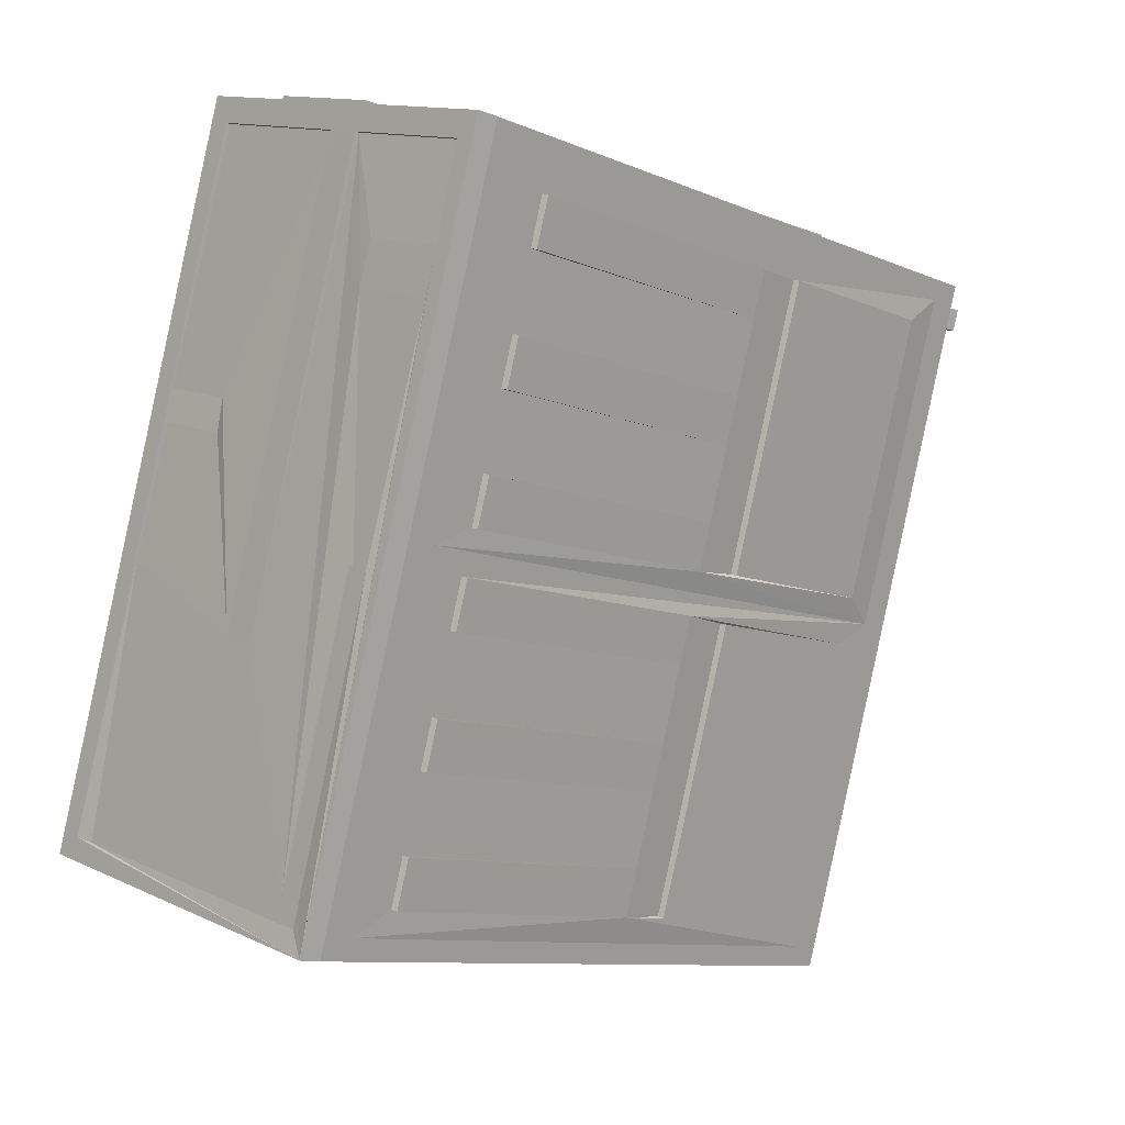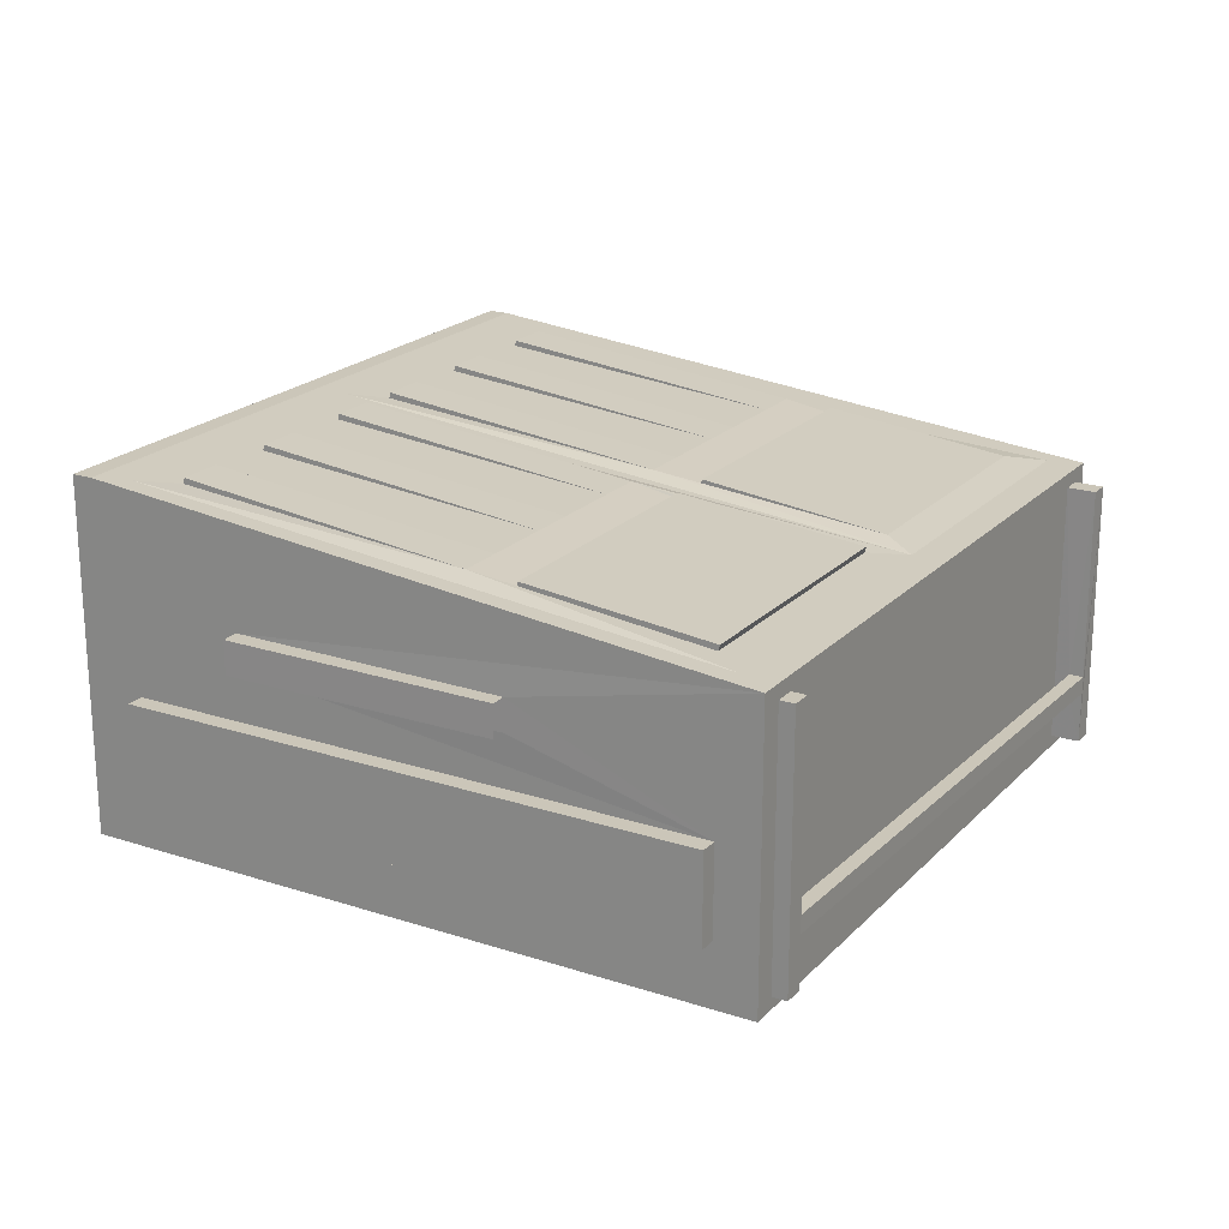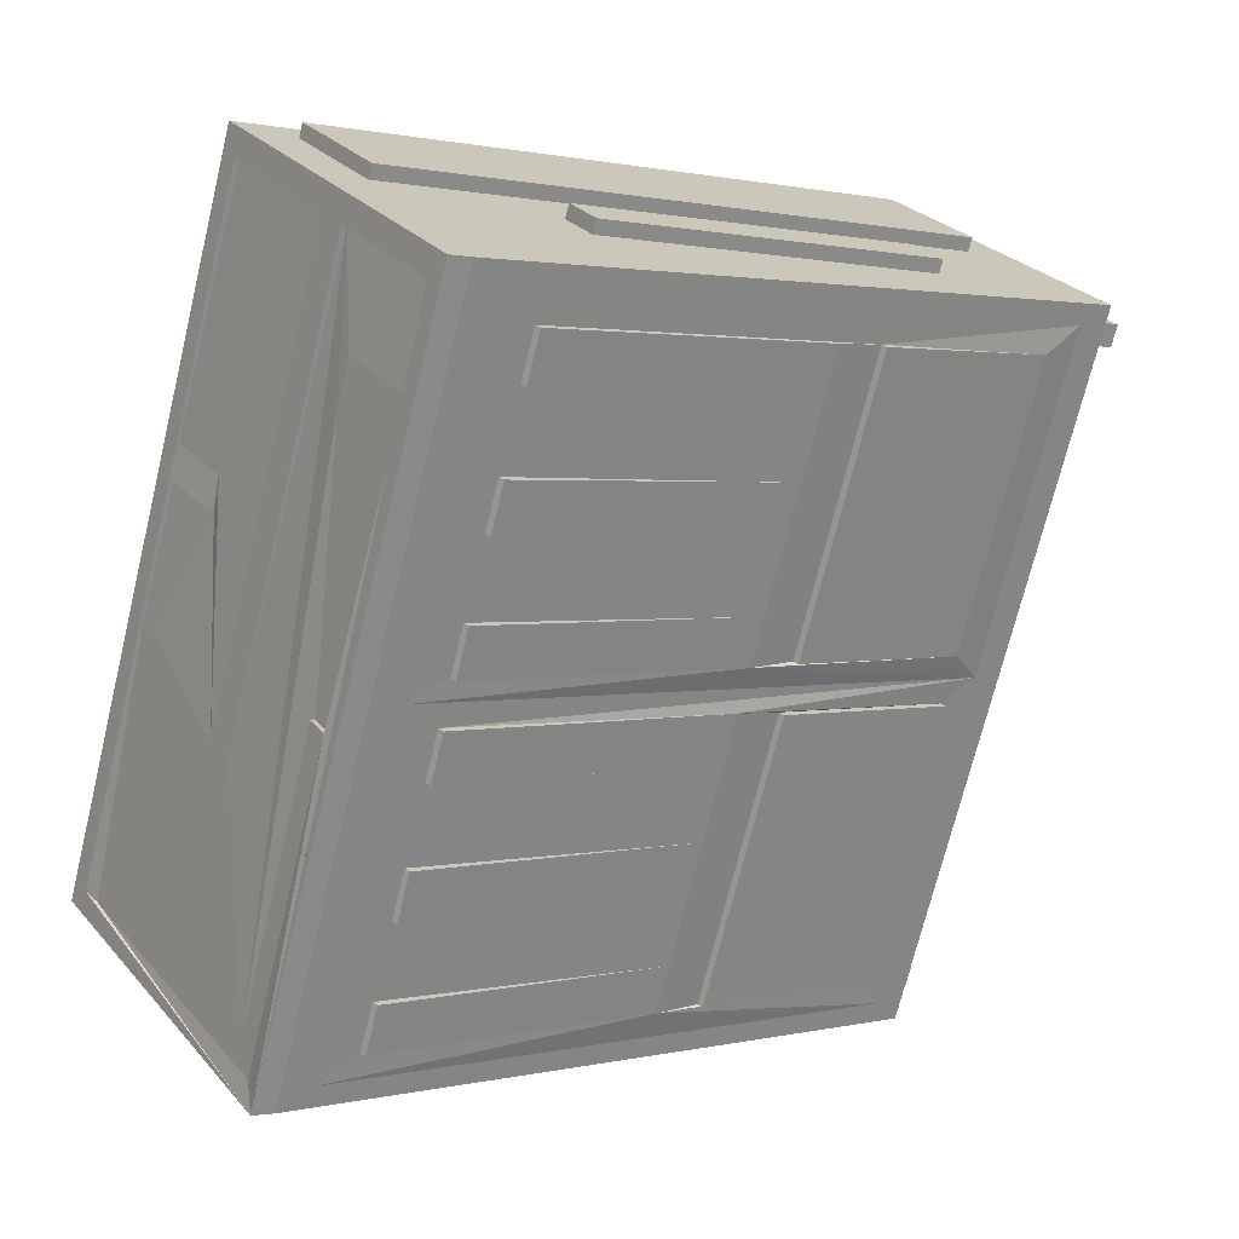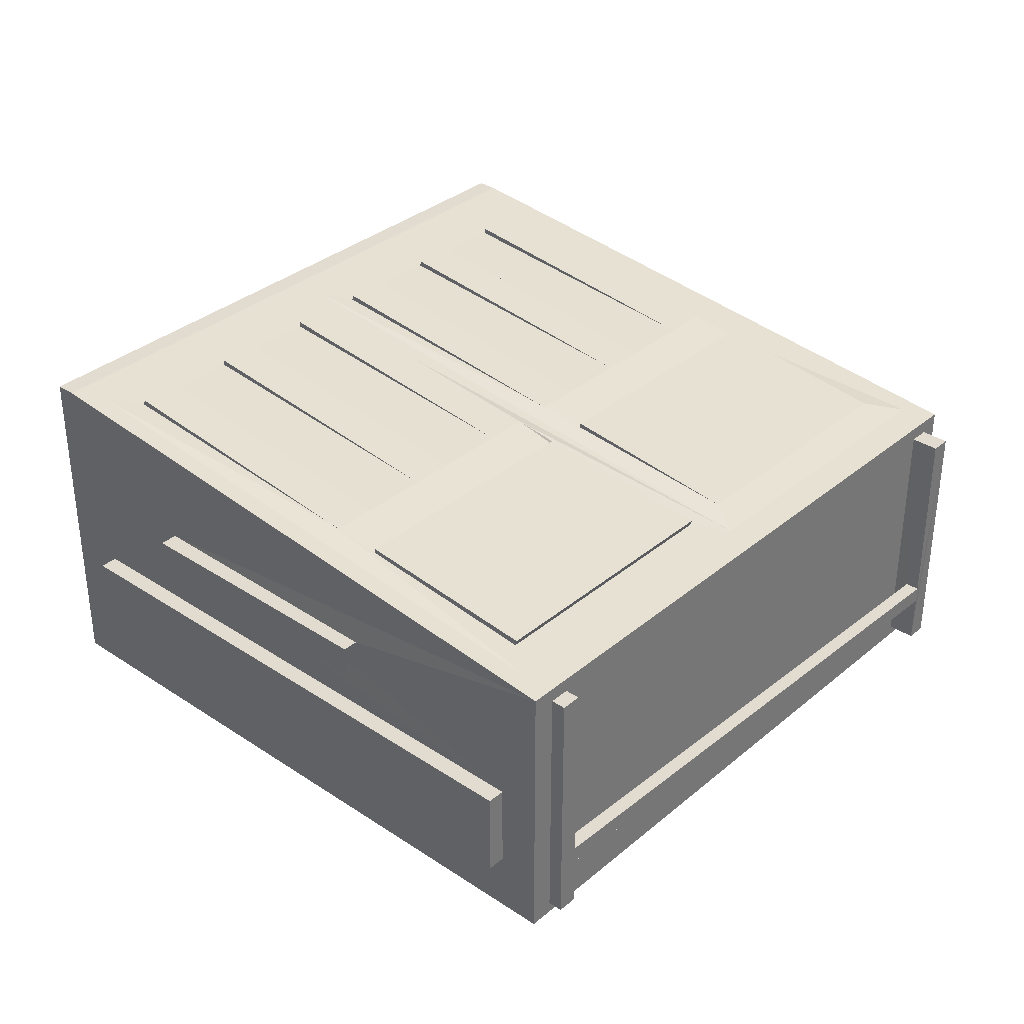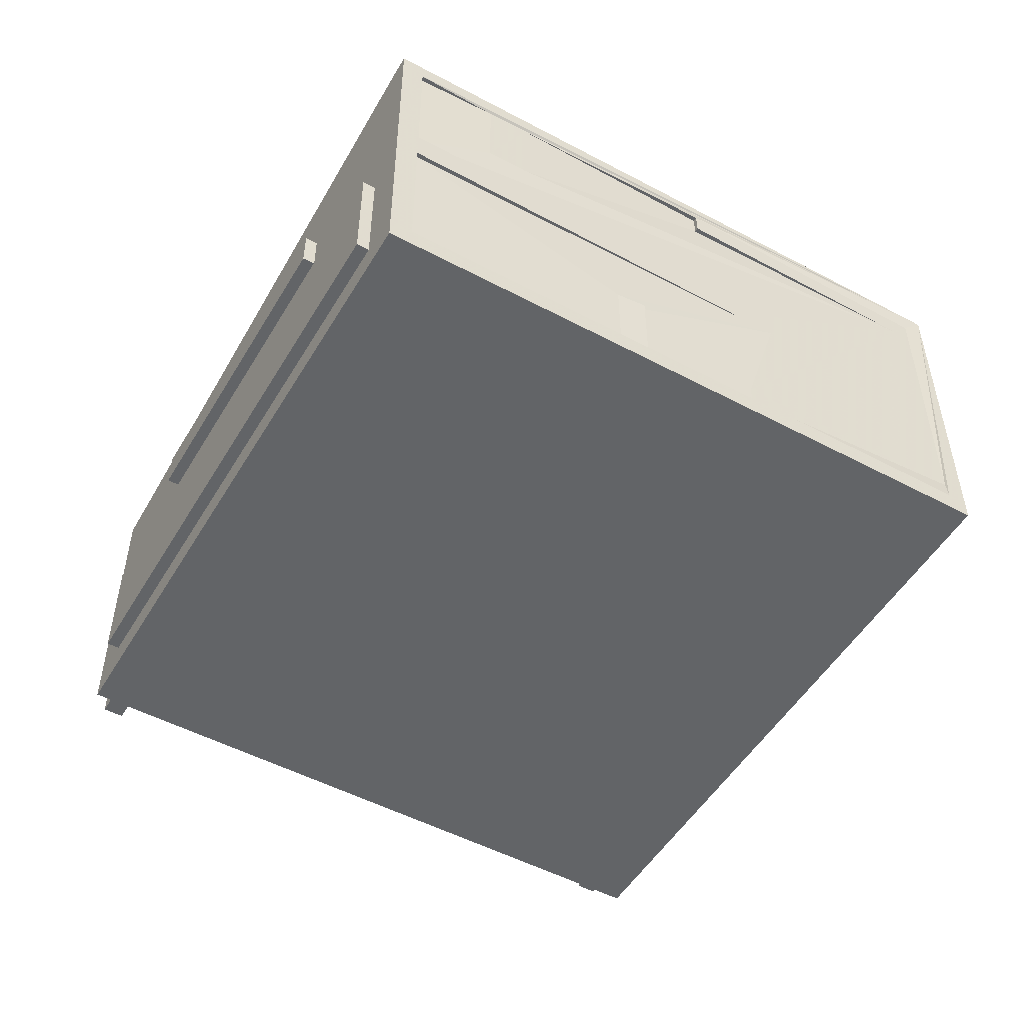
<metadata>
{"format":"obj","ext":"obj","renderer":"f3d","projection":"perspective","resolution":1024,"background":"white","views":[{"elev":12.3,"azim":-42.1,"up":"+Y"},{"elev":20.9,"azim":14.2,"up":"+Z"},{"elev":27.2,"azim":-31.7,"up":"+Y"},{"elev":34.3,"azim":25.6,"up":"+Z"},{"elev":-51.1,"azim":-136.3,"up":"+Z"}]}
</metadata>
<code>
v 0.09789 0.004349 0.0459
v 0.0811 -0.05342 0.06994
v 0.0811 -0.05342 0.0459
v 0.09789 0.004349 0.06994
v -0.05797 0.1114 0.09823
v 0.1063 0.06369 0.08176
v -0.08311 0.02493 0.09823
v 0.08113 -0.02281 0.08176
v 0.05599 -0.1093 0.08176
v -0.1082 -0.06157 0.09823
v -0.04994 0.1013 0.09721
v 0.095 0.05921 0.08349
v -0.07461 0.01637 0.09721
v -0.05345 0.08916 0.09721
v 0.04367 0.07413 0.08783
v 0.07369 -0.0141 0.08349
v 0.0699 -0.02634 0.0827
v -0.01572 -0.08135 0.08996
v -0.07812 0.004273 0.09721
v -0.05896 0.0702 0.09721
v -0.05302 0.08903 0.0988
v 0.03056 0.07786 0.08996
v 0.04411 0.074 0.08941
v 0.009036 0.003814 0.08996
v 0.005886 -0.007025 0.08996
v 0.04859 -0.09966 0.0827
v -0.09621 -0.05796 0.09721
v -0.08372 -0.01497 0.09721
v -0.07769 0.004147 0.0988
v -0.06248 0.0581 0.09721
v 0.02704 0.06576 0.08996
v -0.0495 0.1011 0.0988
v 0.02236 0.000815 0.08783
v 0.0228 0.0006893 0.08941
v 0.01879 -0.01149 0.08783
v 0.07034 -0.02647 0.08429
v -0.002519 -0.0848 0.08783
v -0.09269 -0.04586 0.09721
v -0.09578 -0.05809 0.0988
v -0.07417 0.01624 0.0988
v -0.07146 0.02721 0.09721
v -0.08723 -0.02707 0.09721
v 0.00237 -0.01912 0.08996
v -0.06794 0.03931 0.09721
v -0.06204 0.05798 0.0988
v 0.02153 0.0468 0.08996
v 0.01255 0.01591 0.08996
v 0.01922 -0.01161 0.08941
v 0.04903 -0.09978 0.08429
v -0.0122 -0.06926 0.08996
v -0.002086 -0.08493 0.08941
v -0.07102 0.02708 0.0988
v -0.0868 -0.02719 0.0988
v -0.003223 -0.03836 0.08996
v 0.01801 0.03471 0.08996
v -0.05853 0.07007 0.0988
v -0.006739 -0.05046 0.08996
v -0.09226 -0.04599 0.0988
v -0.08328 -0.0151 0.0988
v -0.06751 0.03918 0.0988
v -0.05805 0.1171 0.009239
v 0.1144 0.06128 0.003332
v -0.107 -0.06756 0.01761
v -0.122 -0.05731 0.005965
v 0.1035 0.07014 0.009239
v 0.06452 -0.1105 0.003332
v 0.0513 -0.1136 0.01761
v -0.05805 0.1171 0.04207
v -0.05704 0.1205 0.009239
v 0.1144 0.06128 0.07692
v 0.1128 0.05572 0.003332
v 0.0513 -0.1136 0.04252
v 0.04988 -0.1185 0.01761
v -0.1214 -0.05749 0.01136
v -0.1021 0.008763 0.005965
v -0.0193 0.1058 0.06891
v 0.1045 0.07359 0.009239
v 0.1035 0.07014 0.04207
v 0.1128 0.05572 0.07692
v 0.1221 0.05904 0.07692
v 0.06452 -0.1105 0.07692
v 0.1205 0.05348 0.003332
v 0.06613 -0.1049 0.003332
v -0.107 -0.06756 0.04252
v -0.1085 -0.07243 0.01761
v -0.07208 0.1144 0.04809
v -0.09285 0.04288 0.005965
v -0.0193 0.1058 0.05753
v -0.05704 0.1205 0.04207
v 0.1045 0.07359 0.04207
v 0.07364 0.07881 0.05753
v 0.06613 -0.1049 0.07692
v 0.1221 0.05904 0.003332
v 0.06853 -0.1116 0.003332
v -0.001864 -0.09843 0.06591
v 0.1168 0.05448 0.01792
v -0.07636 -0.07648 0.06622
v -0.1085 -0.07243 0.04252
v 0.04988 -0.1185 0.04252
v -0.1197 -0.0518 0.09383
v -0.1021 0.008763 0.01136
v -0.07208 0.1144 0.05711
v -0.08989 0.05078 0.005965
v -0.07809 0.09137 0.09383
v 0.07364 0.07881 0.06891
v -0.0183 0.1093 0.05753
v 0.1205 0.05348 0.07692
v 0.06853 -0.1116 0.07692
v -0.001864 -0.09843 0.05688
v 0.1207 0.05334 0.01792
v 0.06613 -0.1049 0.01792
v 0.07014 -0.1061 0.003332
v -0.07636 -0.07648 0.05688
v -0.09925 0.02088 0.09383
v -0.1052 -0.001871 0.05711
v -0.09285 0.04288 0.02691
v -0.08146 0.0798 0.09383
v 0.07465 0.08226 0.06891
v -0.0183 0.1093 0.06891
v 0.07014 -0.1061 0.07692
v 0.1168 0.05448 0.02287
v 0.1207 0.05334 0.02287
v 0.07014 -0.1061 0.01792
v -0.07777 -0.08135 0.06622
v 0.06613 -0.1049 0.02287
v -0.09925 0.02088 0.08756
v -0.1052 -0.001871 0.04809
v -0.08989 0.05078 0.02691
v -0.07809 0.09137 0.07014
v 0.07465 0.08226 0.05753
v 0.07014 -0.1061 0.02287
v -0.003091 -0.1027 0.06591
v -0.07777 -0.08135 0.05688
v -0.1197 -0.0518 0.08756
v -0.08146 0.0798 0.07014
v -0.003091 -0.1027 0.05688
v -0.06158 -0.08138 0.05688
v -0.06158 -0.08138 0.06559
v -0.06262 -0.08495 0.05688
v -0.06262 -0.08495 0.06559
v 0.06265 -0.1169 0
v -0.07026 0.1206 0
v 0.116 0.06651 0
v -0.1236 -0.06276 0
v -0.06463 0.119 0.09905
v 0.116 0.06651 0.08094
v -0.1236 -0.06276 0.09905
v -0.07208 0.1144 0.005965
v -0.07026 0.1206 0.09905
v 0.06265 -0.1169 0.08094
v -0.1179 -0.0644 0.09905
v -0.1214 -0.05749 0.09383
v -0.07208 0.1144 0.09383
v -0.07085 0.114 0.005965
v -0.09163 0.04252 0.005965
v -0.07085 0.114 0.04809
v -0.07085 0.114 0.05711
v -0.09163 0.04252 0.02691
v -0.07085 0.114 0.09383
v -0.09802 0.02052 0.09383
v -0.09802 0.02052 0.08756
f 47 52 60
f 44 47 60
f 24 52 47
f 44 60 52
f 38 57 50
f 37 57 54
f 33 55 46
f 44 55 47
f 25 43 29
f 37 54 43
f 42 53 57
f 28 59 53
f 28 53 59
f 41 44 52
f 38 58 39
f 38 42 57
f 37 50 57
f 36 51 48
f 35 48 51
f 35 37 43
f 31 33 46
f 30 45 55
f 20 56 45
f 25 29 40
f 28 43 54
f 28 53 42
f 28 42 53
f 24 41 52
f 7 44 41
f 27 38 39
f 10 42 38
f 26 37 51
f 132 139 136
f 17 36 48
f 26 49 36
f 17 48 35
f 24 47 33
f 12 16 34
f 15 34 33
f 22 33 31
f 21 32 22
f 20 31 46
f 20 45 30
f 7 30 44
f 19 29 43
f 13 40 29
f 13 29 40
f 19 43 28
f 13 25 40
f 18 27 39
f 10 38 27
f 137 139 138
f 17 26 36
f 17 35 25
f 16 24 33
f 96 110 122
f 96 122 110
f 11 22 32
f 15 33 22
f 115 134 127
f 126 161 134
f 14 21 31
f 26 51 49
f 11 32 21
f 7 20 30
f 13 19 29
f 10 19 28
f 7 24 8
f 8 25 13
f 133 136 139
f 133 139 136
f 133 139 137
f 10 27 18
f 9 18 26
f 110 111 123
f 110 123 111
f 96 110 111
f 138 139 140
f 96 121 122
f 95 138 132
f 8 17 25
f 96 122 121
f 7 151 10
f 11 21 14
f 127 128 158
f 6 8 150
f 97 150 151
f 104 117 147
f 110 121 122
f 1 71 79
f 10 28 42
f 72 95 109
f 78 88 91
f 104 147 153
f 86 156 127
f 9 151 150
f 6 11 15
f 10 13 19
f 5 145 151
f 79 146 92
f 116 128 158
f 68 88 78
f 63 85 73
f 1 71 83
f 68 76 88
f 121 125 122
f 76 145 146
f 61 142 145
f 147 149 153
f 72 141 150
f 84 151 97
f 67 141 72
f 101 134 127
f 132 140 138
f 62 146 70
f 117 135 129
f 18 37 50
f 62 143 146
f 63 141 67
f 2 4 3
f 84 97 151
f 18 37 26
f 61 65 143
f 76 88 106
f 133 137 139
f 86 102 149
f 83 112 94
f 63 144 141
f 30 44 55
f 129 157 159
f 9 26 17
f 65 90 78
f 70 80 79
f 45 46 55
f 86 115 127
f 8 16 24
f 65 146 78
f 138 140 139
f 19 43 29
f 132 138 140
f 134 161 135
f 95 132 138
f 124 136 132
f 19 28 43
f 64 75 148
f 106 118 130
f 64 147 74
f 18 39 50
f 69 77 90
f 117 129 135
f 100 126 134
f 72 98 99
f 66 150 141
f 21 22 31
f 83 131 123
f 102 153 149
f 83 120 131
f 66 150 81
f 145 151 147
f 65 146 143
f 111 125 120
f 107 121 122
f 63 84 151
f 94 123 108
f 96 111 121
f 92 120 125
f 145 147 149
f 6 15 12
f 75 148 87
f 104 129 117
f 86 127 115
f 5 151 7
f 104 153 147
f 97 113 124
f 103 116 128
f 142 148 149
f 21 22 32
f 101 152 134
f 83 123 112
f 83 111 120
f 37 57 50
f 95 124 132
f 1 111 125
f 30 55 44
f 96 111 110
f 79 96 121
f 72 84 113
f 114 160 117
f 104 129 159
f 84 113 97
f 76 118 119
f 61 69 68
f 80 122 110
f 117 135 161
f 7 10 13
f 113 137 133
f 80 110 82
f 122 125 131
f 6 146 150
f 86 115 102
f 79 121 107
f 61 69 65
f 75 87 148
f 145 149 147
f 76 118 105
f 117 161 135
f 123 125 131
f 91 118 105
f 62 66 141
f 100 134 152
f 87 116 103
f 1 79 4
f 122 131 123
f 63 147 144
f 68 78 90
f 141 144 142
f 17 35 48
f 78 146 91
f 102 149 153
f 7 11 14
f 106 119 118
f 14 20 31
f 78 91 146
f 72 150 141
f 63 151 147
f 97 124 113
f 1 111 83
f 74 147 152
f 126 161 160
f 45 55 46
f 126 134 161
f 2 3 4
f 64 74 147
f 15 23 34
f 94 112 123
f 71 96 79
f 53 59 54
f 12 34 16
f 1 79 71
f 15 33 34
f 7 44 30
f 30 55 45
f 47 60 52
f 26 51 37
f 76 146 105
f 64 148 142
f 68 145 76
f 68 89 69
f 7 41 44
f 7 41 24
f 117 160 161
f 61 143 142
f 18 39 27
f 18 26 37
f 129 159 157
f 25 35 43
f 2 79 92
f 109 137 138
f 7 14 11
f 35 51 37
f 9 17 26
f 110 122 123
f 5 6 11
f 28 54 59
f 41 52 44
f 83 94 112
f 38 57 42
f 68 90 89
f 16 34 33
f 39 50 58
f 11 32 22
f 141 142 143
f 37 43 54
f 9 10 151
f 1 83 71
f 91 105 118
f 66 81 150
f 62 141 143
f 73 98 99
f 68 69 89
f 20 30 45
f 7 13 8
f 137 138 139
f 25 43 35
f 66 71 83
f 124 132 136
f 83 120 111
f 142 149 145
f 14 31 21
f 91 106 130
f 12 15 23
f 13 40 25
f 63 98 84
f 8 25 17
f 87 116 155
f 6 12 8
f 153 159 157
f 111 121 125
f 113 133 124
f 24 52 41
f 86 149 148
f 62 141 66
f 109 138 137
f 94 123 112
f 1 4 3
f 62 71 66
f 11 22 15
f 10 18 27
f 80 82 93
f 64 75 74
f 33 55 47
f 64 148 75
f 26 49 51
f 95 150 97
f 100 147 114
f 1 4 79
f 16 33 24
f 6 150 146
f 95 97 150
f 76 106 119
f 35 43 37
f 91 105 146
f 10 42 28
f 8 13 25
f 7 8 24
f 72 99 73
f 63 147 151
f 37 54 57
f 1 125 111
f 100 114 126
f 2 92 3
f 11 21 32
f 76 106 88
f 61 142 143
f 10 38 42
f 104 147 117
f 92 125 120
f 74 101 75
f 84 97 113
f 5 7 11
f 22 31 33
f 20 45 56
f 61 145 142
f 17 36 26
f 24 33 47
f 114 147 117
f 31 46 33
f 53 54 57
f 21 31 22
f 2 4 79
f 64 74 75
f 132 140 139
f 100 152 134
f 142 145 149
f 100 147 152
f 86 149 102
f 36 48 51
f 65 77 69
f 18 50 39
f 8 12 16
f 141 143 142
f 76 105 146
f 15 34 23
f 25 29 43
f 124 136 133
f 72 109 113
f 5 6 146
f 18 50 37
f 44 60 47
f 36 49 51
f 71 79 96
f 33 46 55
f 68 78 88
f 86 148 154
f 76 105 118
f 110 123 122
f 73 98 85
f 71 82 96
f 38 50 57
f 5 145 146
f 10 19 13
f 76 119 106
f 45 46 56
f 62 146 143
f 65 77 90
f 38 58 50
f 66 94 81
f 127 158 128
f 44 52 60
f 69 90 77
f 17 48 36
f 72 113 84
f 79 107 80
f 62 70 146
f 53 54 59
f 9 18 10
f 5 11 6
f 111 125 121
f 8 16 12
f 61 68 69
f 62 70 80
f 72 95 150
f 95 138 109
f 91 130 118
f 96 110 121
f 82 110 96
f 6 8 12
f 114 117 160
f 123 131 125
f 20 46 31
f 8 17 9
f 53 57 54
f 70 79 80
f 67 72 73
f 28 59 54
f 72 84 98
f 103 148 154
f 15 22 33
f 9 26 18
f 110 122 121
f 68 90 78
f 69 89 90
f 28 54 43
f 44 47 55
f 65 78 90
f 87 103 116
f 10 27 38
f 108 131 120
f 81 92 146
f 81 94 108
f 79 107 121
f 74 152 101
f 115 134 157
f 75 101 155
f 3 92 125
f 1 3 125
f 61 65 69
f 72 109 95
f 103 128 154
f 73 99 98
f 8 9 150
f 83 112 123
f 1 3 4
f 104 159 129
f 101 127 158
f 10 28 19
f 73 85 98
f 129 157 135
f 115 127 134
f 142 149 148
f 141 142 144
f 62 143 141
f 86 148 149
f 108 131 123
f 63 141 144
f 26 36 49
f 61 143 65
f 13 29 19
f 63 144 147
f 63 67 141
f 7 14 20
f 64 147 144
f 64 142 148
f 61 68 145
f 63 98 85
f 2 79 4
f 14 31 20
f 96 121 110
f 66 141 150
f 87 155 116
f 67 72 141
f 63 73 67
f 62 82 93
f 7 20 14
f 102 157 115
f 68 76 145
f 65 69 77
f 132 136 139
f 72 99 98
f 95 132 124
f 70 79 146
f 86 102 115
f 62 80 70
f 7 30 20
f 62 82 71
f 81 120 92
f 5 11 7
f 81 92 120
f 62 71 82
f 66 83 71
f 63 151 84
f 63 73 85
f 38 50 58
f 145 147 151
f 65 143 146
f 74 152 147
f 38 39 58
f 147 153 149
f 76 146 145
f 101 134 152
f 42 57 53
f 68 88 76
f 65 90 77
f 61 145 68
f 80 107 122
f 79 92 146
f 79 121 96
f 153 157 159
f 62 93 80
f 7 13 10
f 95 97 124
f 66 81 94
f 81 150 146
f 5 151 145
f 86 154 148
f 62 93 82
f 33 47 55
f 71 96 82
f 87 103 148
f 63 84 98
f 72 73 99
f 114 160 126
f 74 75 101
f 75 87 155
f 87 148 103
f 68 89 90
f 20 46 56
f 69 90 89
f 109 137 113
f 72 150 95
f 35 51 48
f 91 146 105
f 127 156 128
f 78 91 88
f 1 83 111
f 81 146 92
f 2 92 79
f 8 150 9
f 70 146 79
f 66 94 83
f 79 80 107
f 80 93 82
f 66 83 94
f 81 108 94
f 82 96 110
f 97 151 150
f 72 98 84
f 86 127 156
f 5 7 151
f 16 33 34
f 100 126 114
f 94 108 123
f 63 85 98
f 100 114 147
f 81 146 150
f 62 66 71
f 86 154 156
f 86 156 154
f 101 155 158
f 132 139 140
f 103 154 148
f 5 146 6
f 88 106 91
f 128 154 156
f 63 67 73
f 3 125 92
f 88 91 106
f 102 157 153
f 20 56 46
f 62 80 93
f 107 122 121
f 102 153 157
f 12 23 15
f 2 3 92
f 80 122 107
f 81 108 120
f 81 120 108
f 6 150 8
f 104 153 159
f 108 123 131
f 95 124 97
f 104 159 153
f 72 113 109
f 64 144 142
f 9 150 151
f 134 157 135
f 25 40 29
f 7 10 151
f 114 117 147
f 100 152 147
f 74 101 152
f 80 110 122
f 102 115 157
f 24 47 52
f 75 155 101
f 45 56 46
f 116 155 158
f 116 158 155
f 103 128 116
f 35 37 51
f 104 117 129
f 76 119 118
f 64 142 144
f 106 118 119
f 8 9 17
f 12 34 23
f 91 130 106
f 101 158 155
f 91 118 130
f 108 120 131
f 1 125 3
f 128 156 154
f 65 78 146
f 111 120 125
f 116 158 128
f 12 23 34
f 67 73 72
f 111 123 125
f 134 135 161
f 111 125 123
f 134 135 157
f 5 146 145
f 124 133 136
f 83 131 120
f 83 123 131
f 9 151 10
f 113 124 133
f 100 134 126
f 27 39 38
f 114 126 160
f 75 155 87
f 103 154 128
f 127 128 156
f 106 130 118
f 6 15 11
f 122 123 131
f 6 12 15
f 39 58 50
f 109 113 137
f 95 109 138
f 7 24 41
f 96 121 111
f 17 25 35
f 117 161 160
f 121 122 125
f 9 10 18
f 115 157 134
f 64 144 147
f 113 133 137
f 7 8 13
f 11 14 21
f 126 160 161
f 80 82 110
f 101 127 134
f 101 158 127
f 129 135 157
f 36 51 49
f 11 15 22
f 122 131 125
f 8 24 16

</code>
